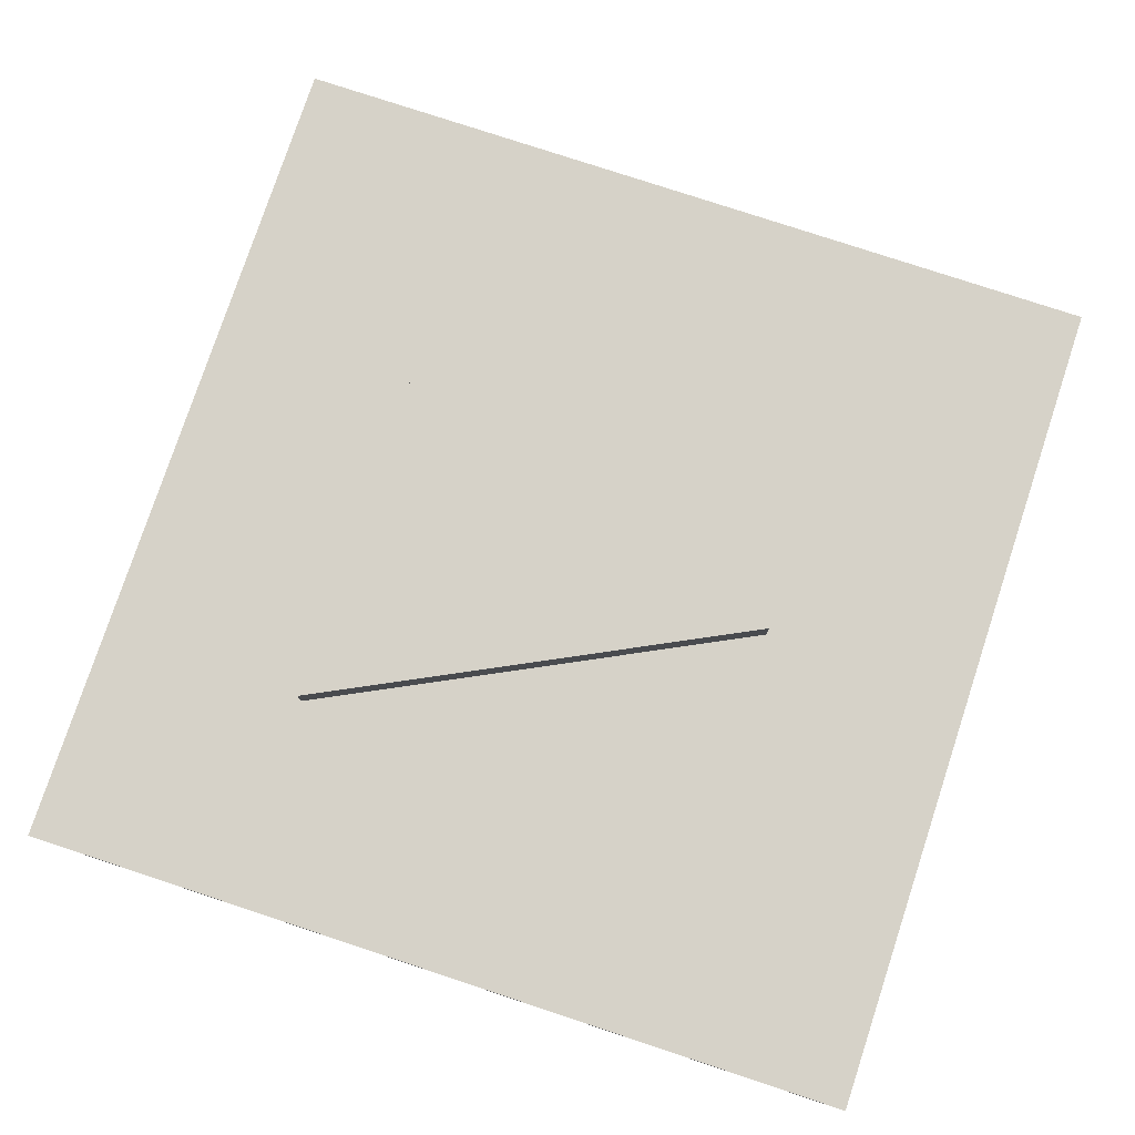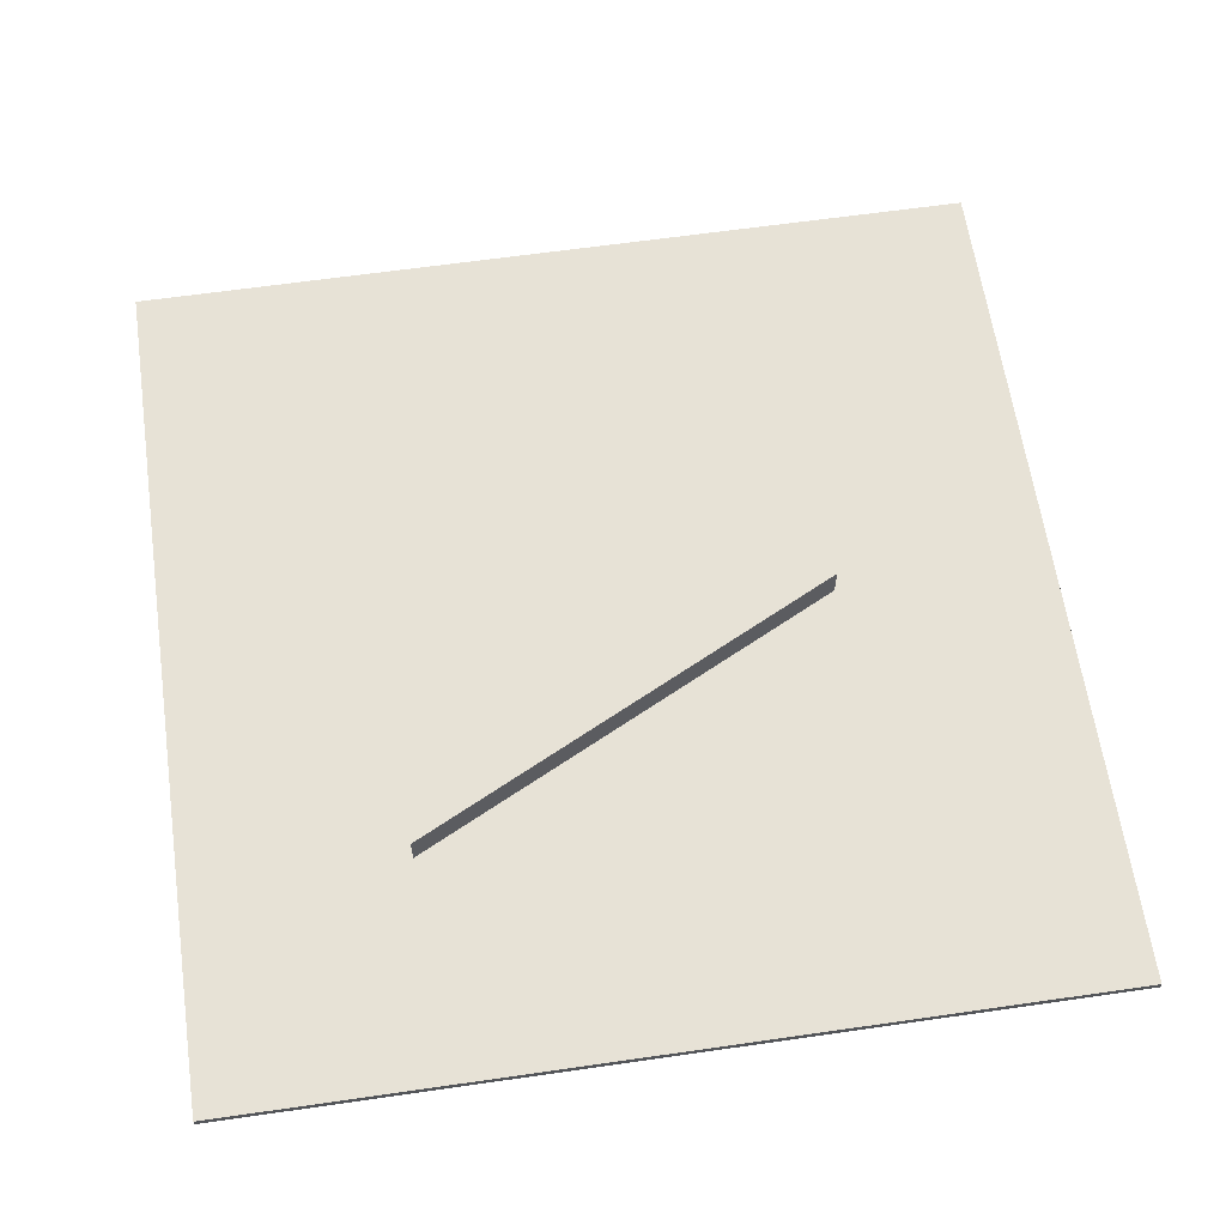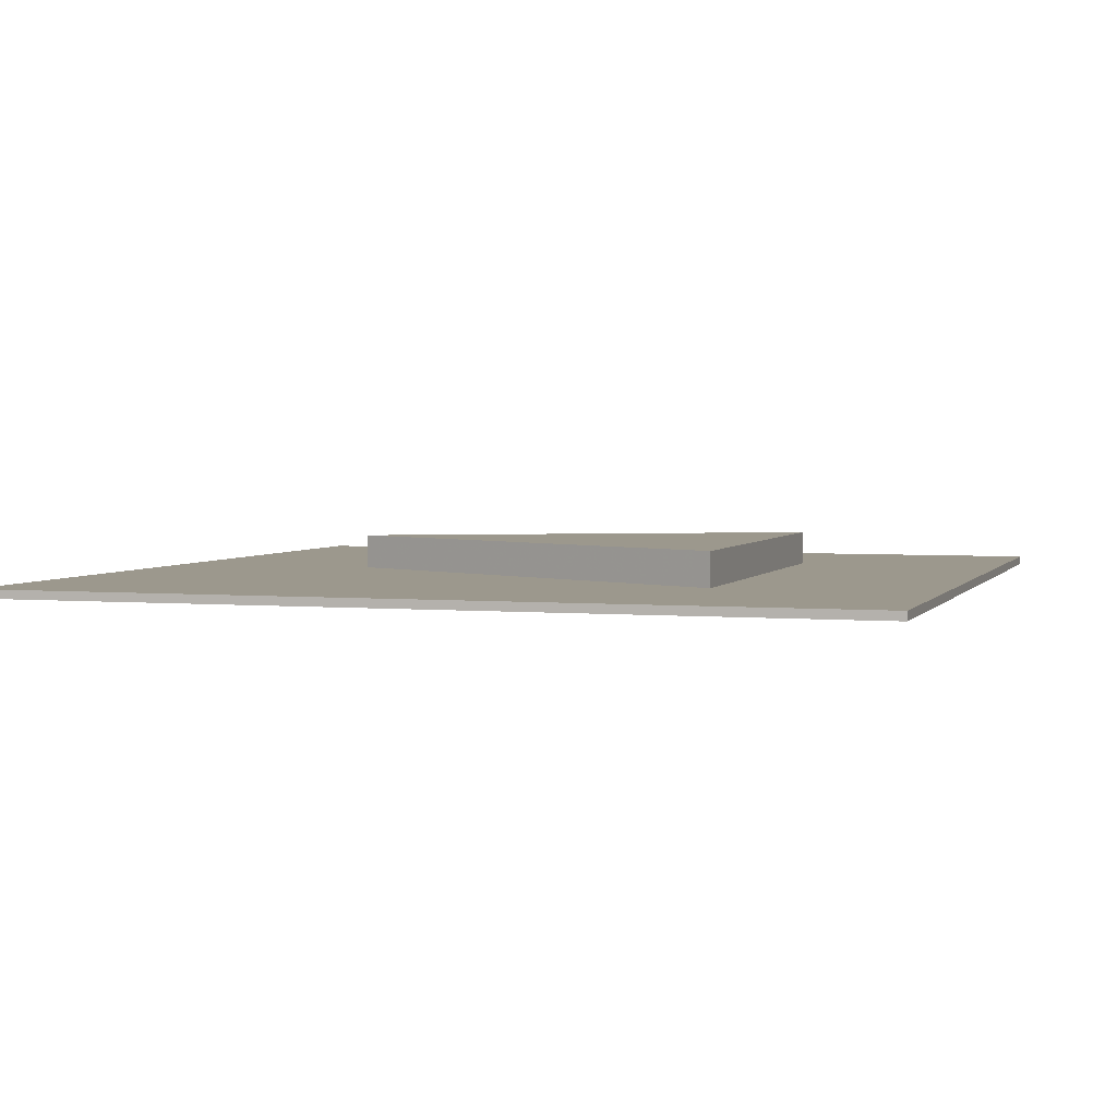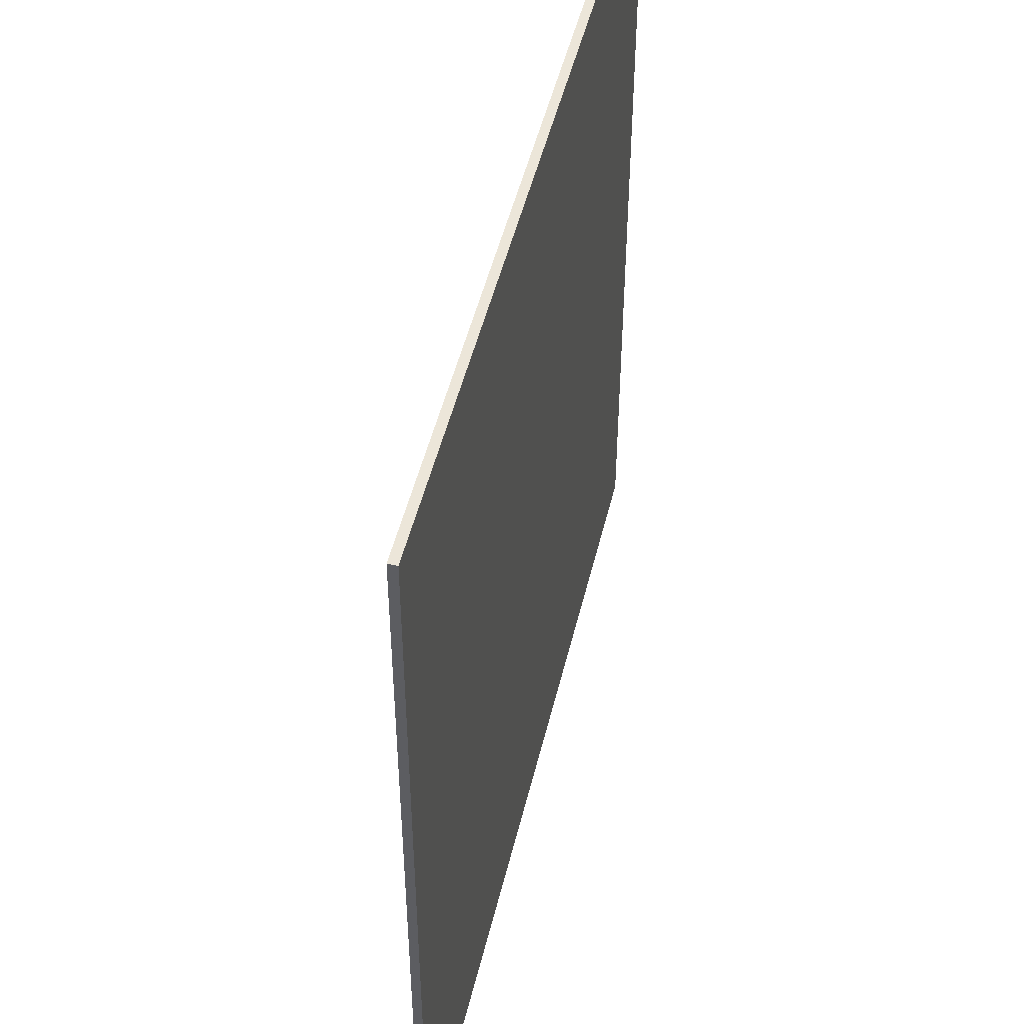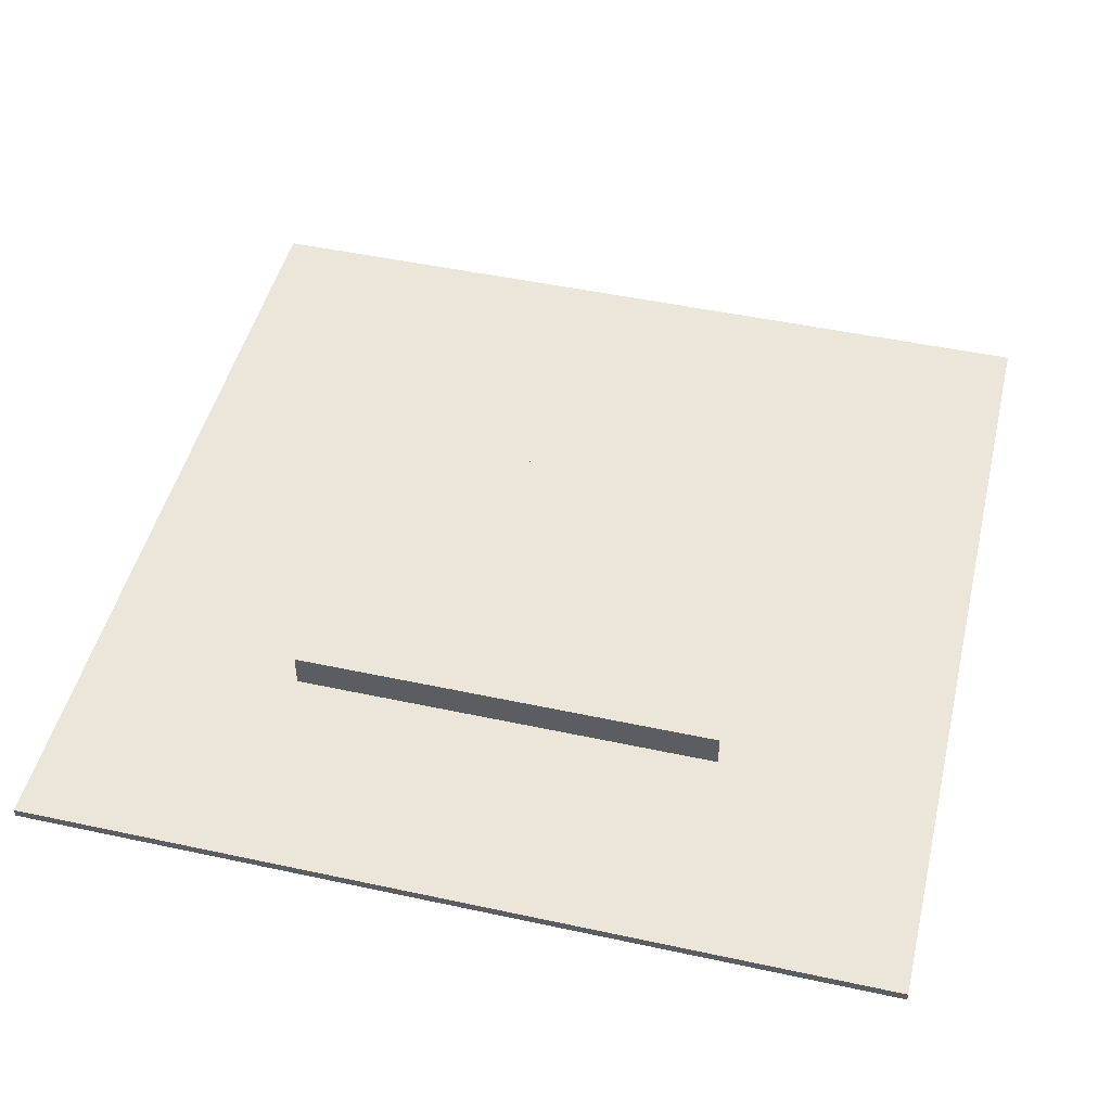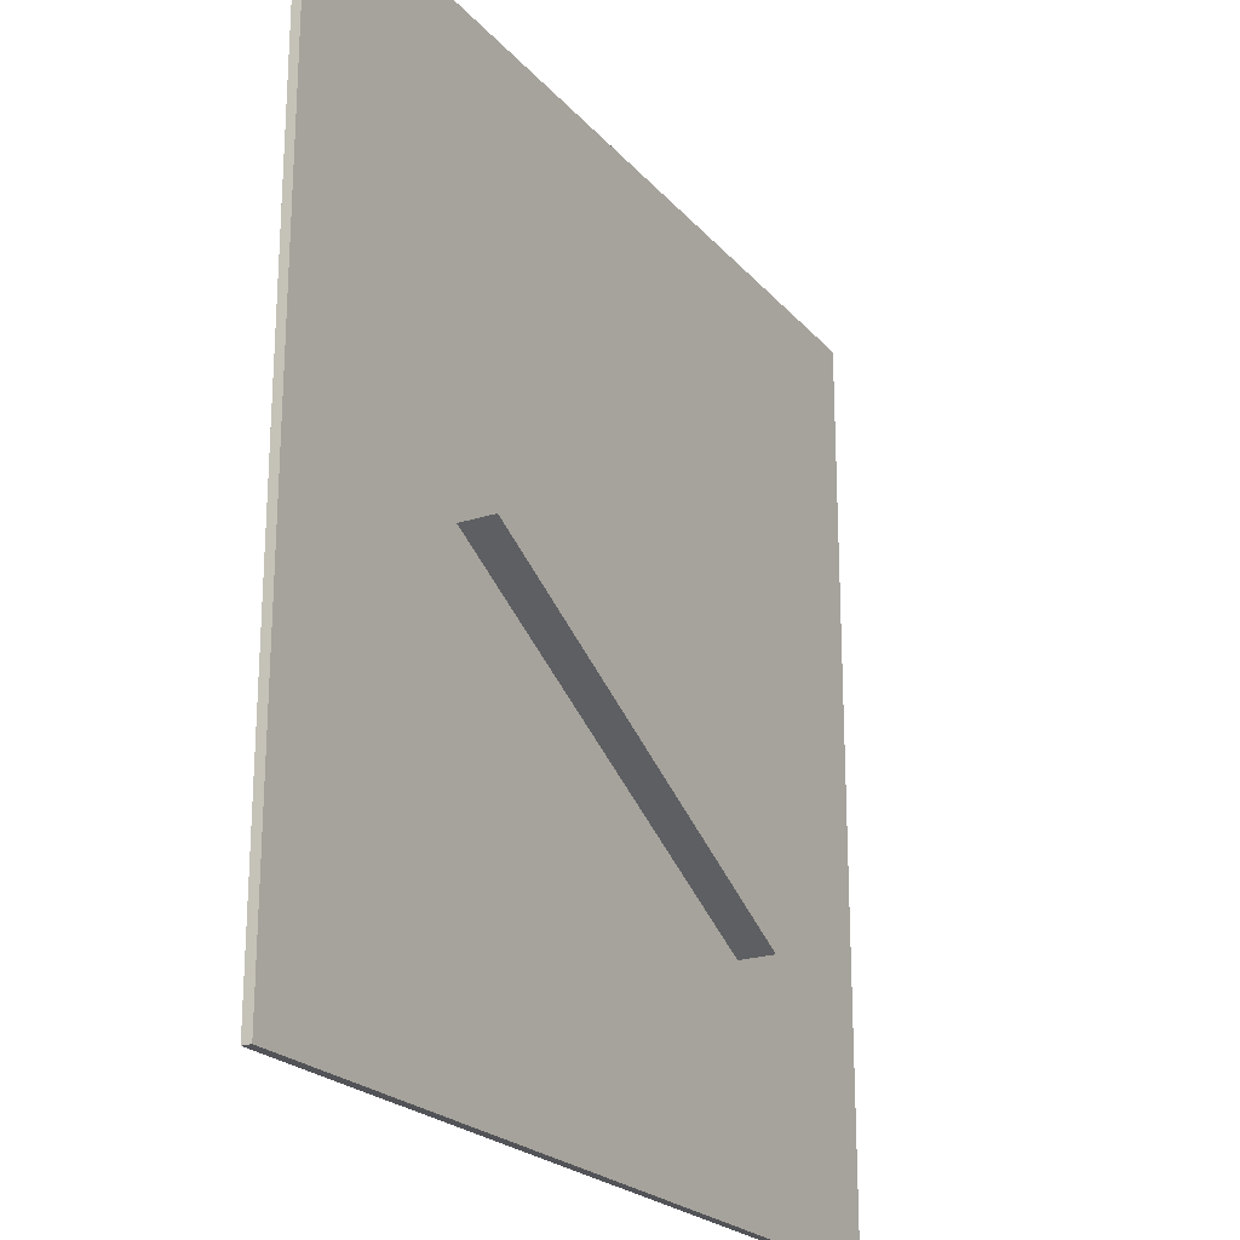
<metadata>
{"format":"obj","ext":"obj","renderer":"f3d","projection":"perspective","resolution":1024,"background":"white","views":[{"elev":78.0,"azim":18.3,"up":"+Y"},{"elev":63.0,"azim":-8.3,"up":"+Y"},{"elev":3.1,"azim":-162.5,"up":"+Y"},{"elev":49.0,"azim":-76.6,"up":"+Z"},{"elev":48.0,"azim":-76.4,"up":"+Y"},{"elev":-22.5,"azim":119.4,"up":"+Z"}]}
</metadata>
<code>
o Object.1
v -0.5 0.01 0.5
v  0.5 0.01 -0.5
v -0.5 0.01 -0.5
v  0.5 0.01 0.5
v  0.5 0 0.5
v -0.5 0 0.5
v -0.5 0 -0.5
v  0.5 0 -0.5
f 1 2 3
f 7 1 3
f 1 7 6
f 5 1 6
f 1 5 4
f 5 2 4
f 2 5 8
f 7 2 8
f 5 7 8
f 7 5 6
f 2 7 3
f 2 1 4
o Object.2
v -0.25 0.05  0.25
v -0.25 0.009 -0.25
v -0.25 0.009  0.25
v -0.25 0.05 -0.25
v  0.25 0.009  1e-06
v  0.25 0.05  1e-06
f 9 10 11
f 13 9 11
f 9 13 14
f 14 10 12
f 10 14 13
f 11 10 13
f 10 9 12
f 9 14 12

</code>
